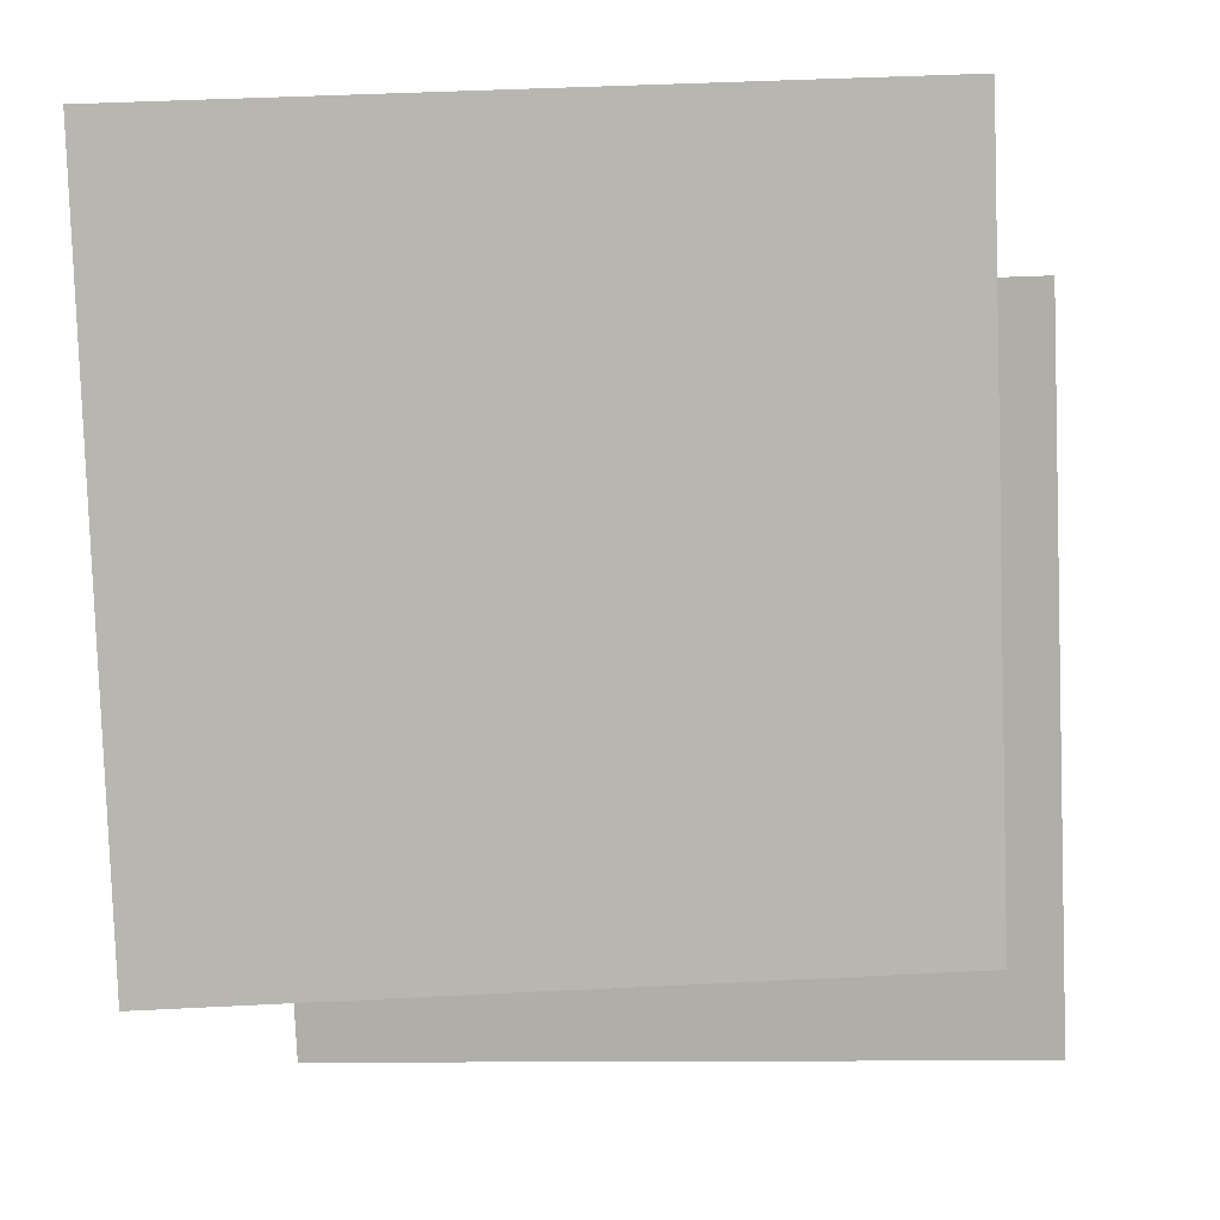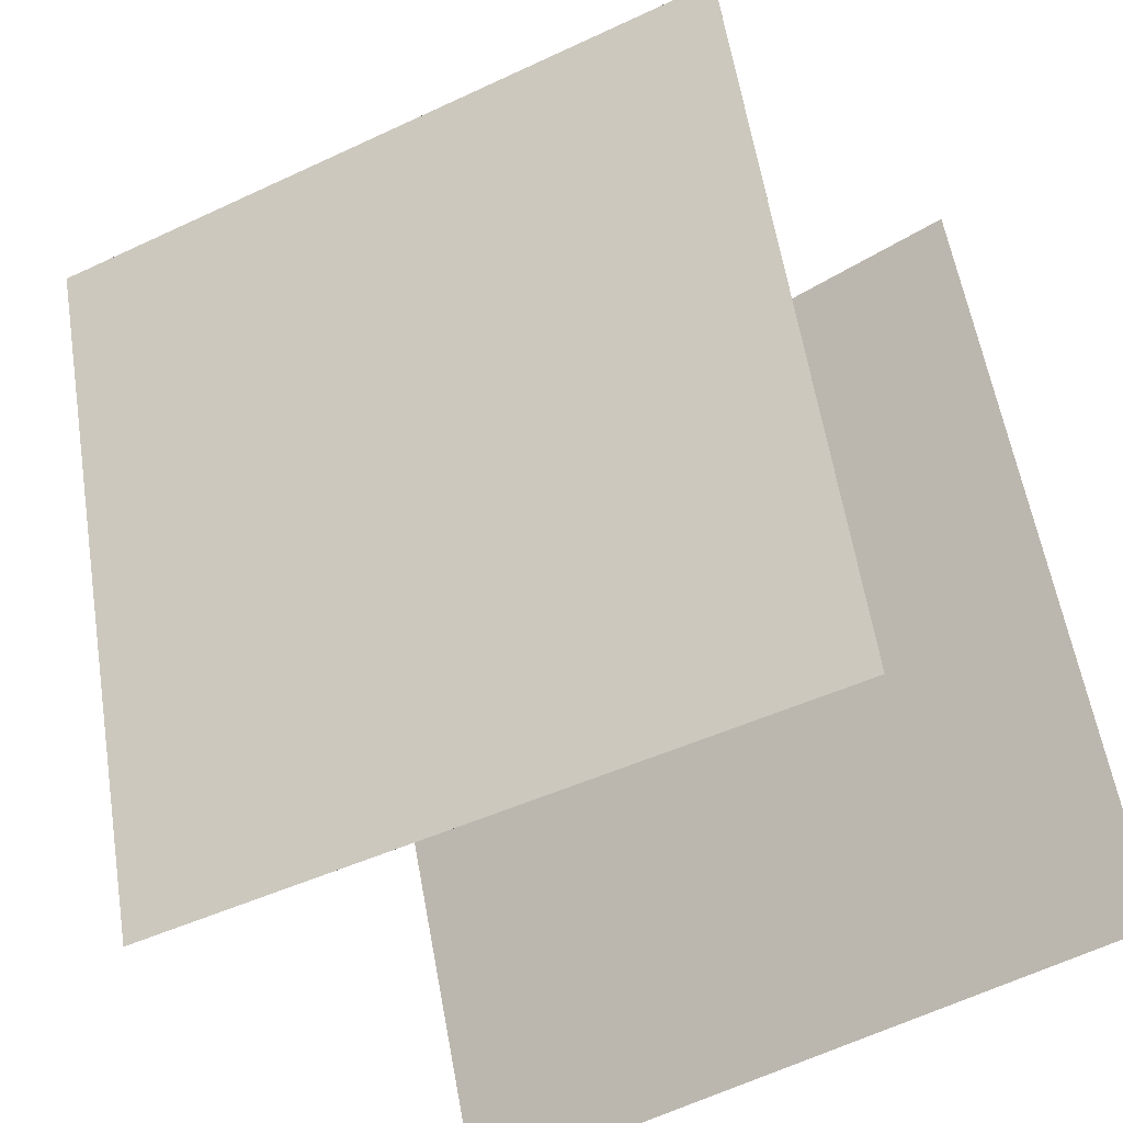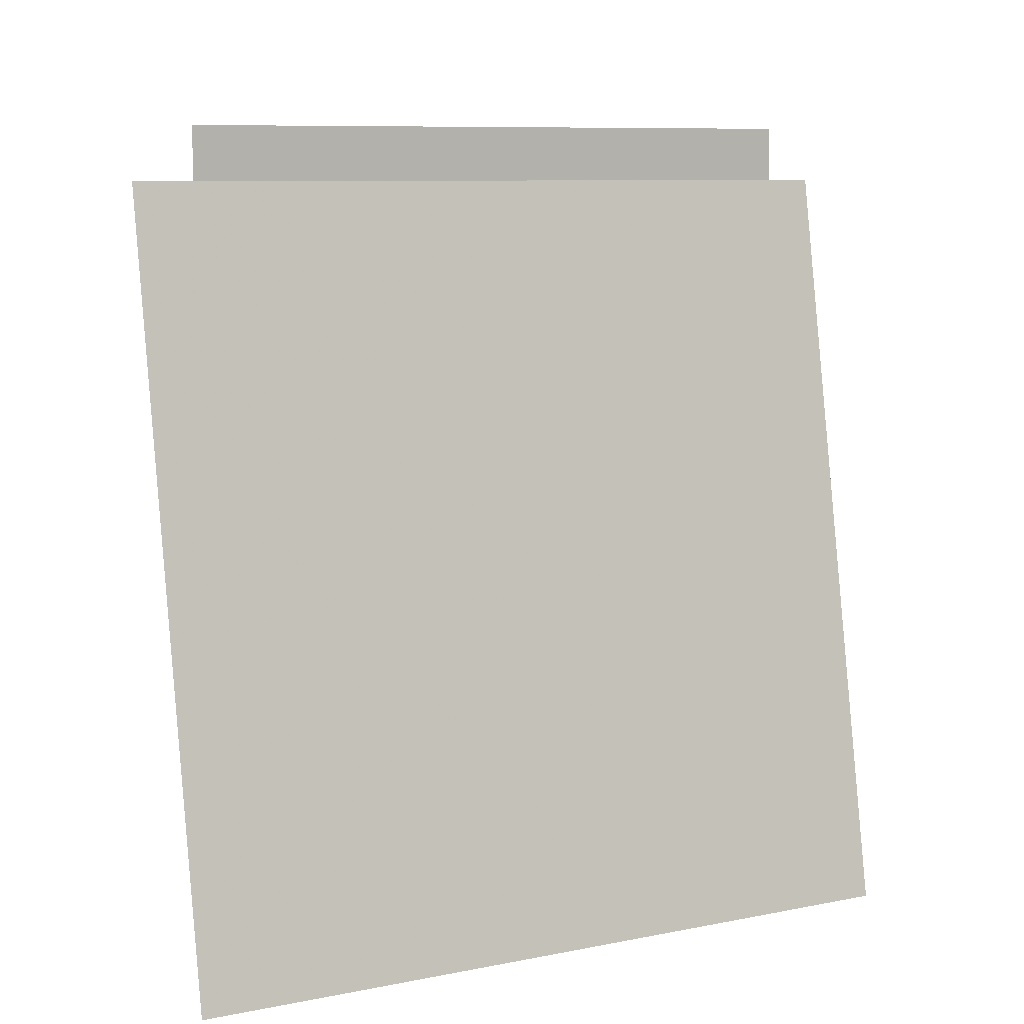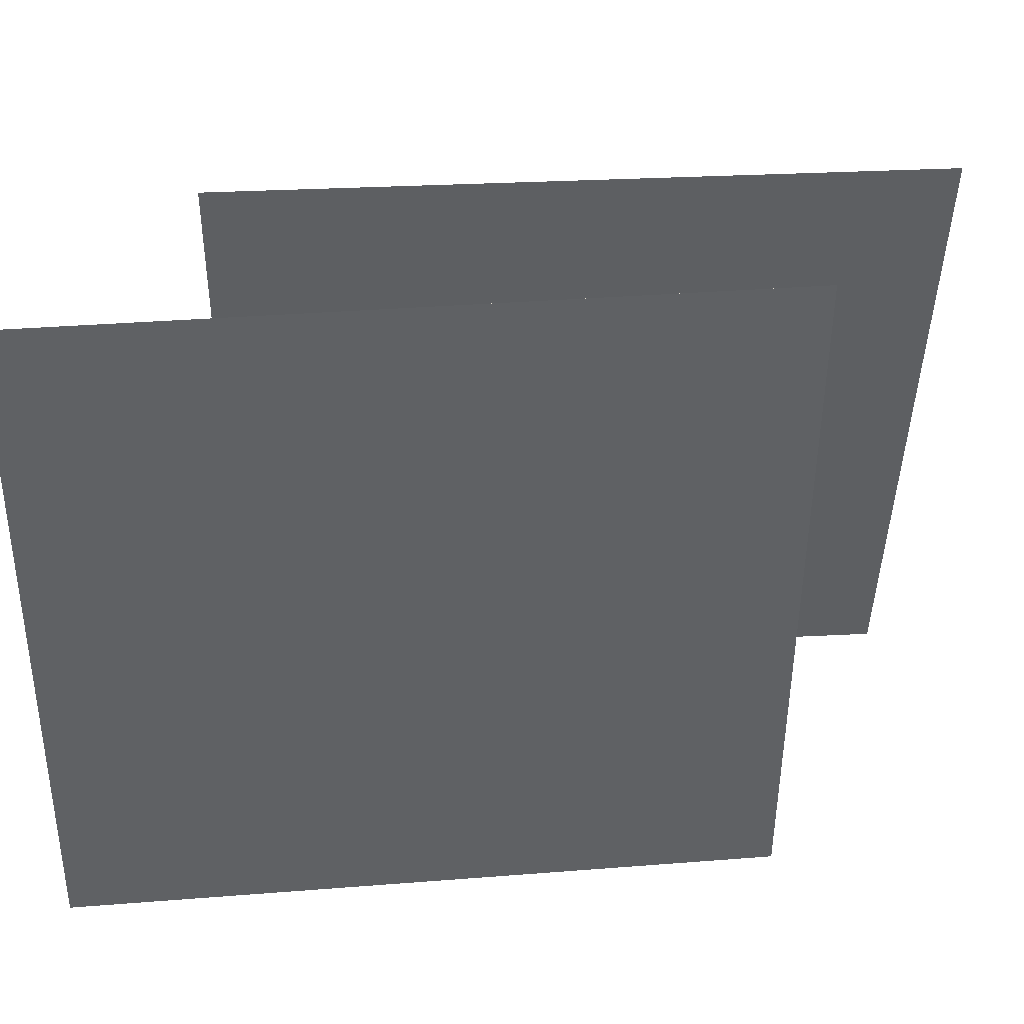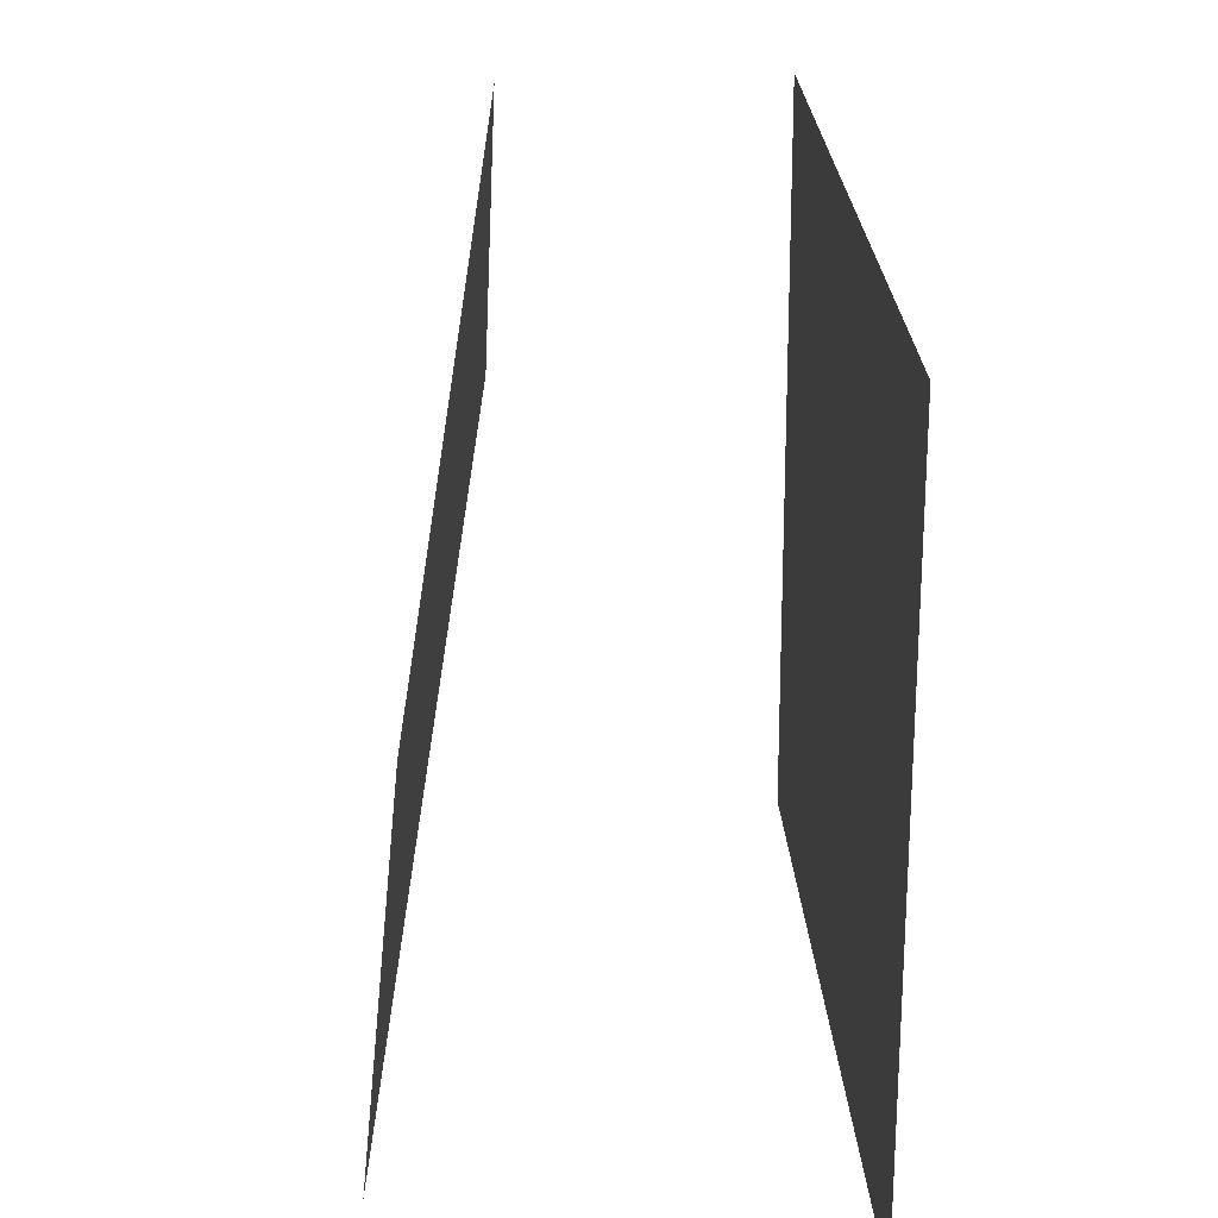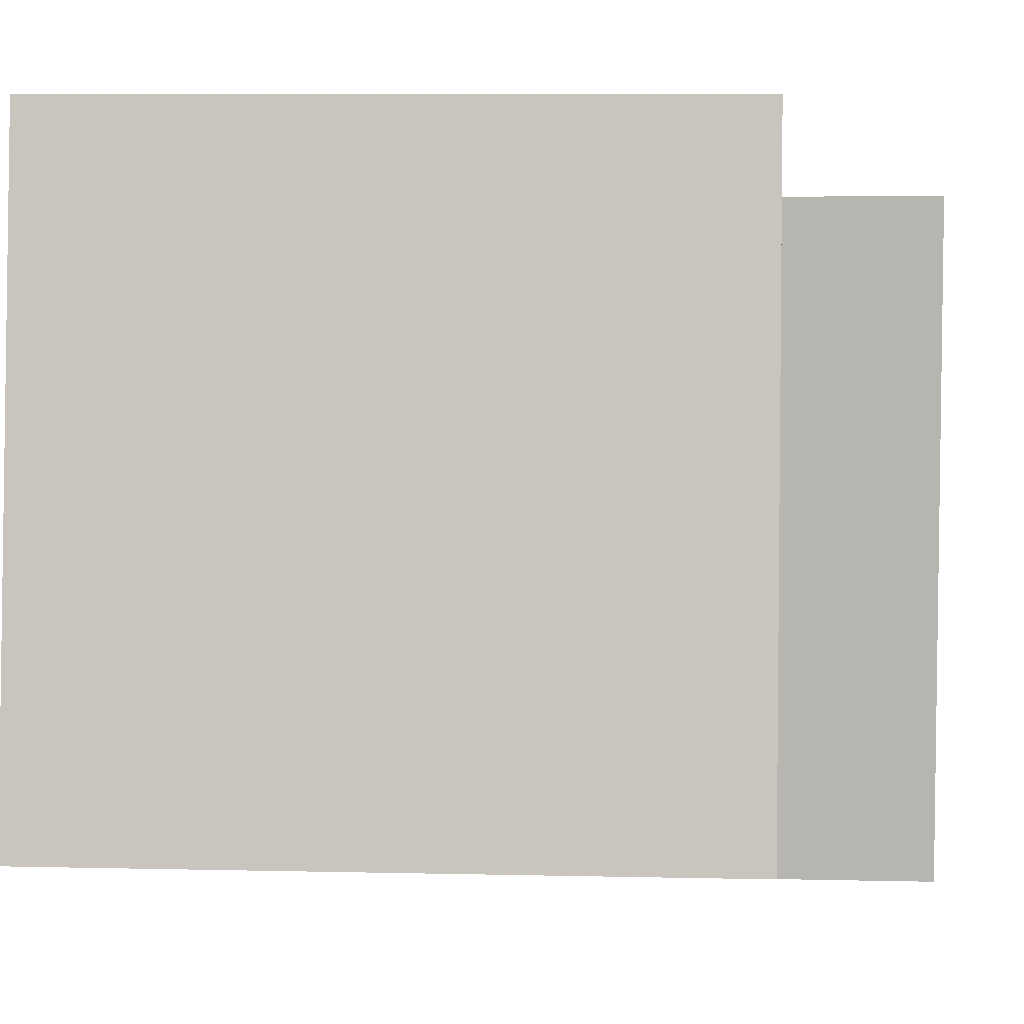
<metadata>
{"format":"obj","ext":"obj","renderer":"f3d","projection":"perspective","resolution":1024,"background":"white","views":[{"elev":-6.2,"azim":96.3,"up":"+Z"},{"elev":-41.4,"azim":126.5,"up":"+Z"},{"elev":7.2,"azim":74.4,"up":"+Y"},{"elev":40.6,"azim":-78.8,"up":"+Y"},{"elev":26.6,"azim":-166.5,"up":"+Y"},{"elev":-1.2,"azim":-69.8,"up":"+Y"}]}
</metadata>
<code>
v 0.02464 0.4492 -0.4199
v 0.02463 0.4492 -0.4199
v 0.2838 0.4436 0.5448
v 0.2838 0.4436 0.5448
v 0.1731 -0.5378 -0.4655
v 0.1731 -0.5378 -0.4655
v 0.4323 -0.5433 0.4992
v 0.4322 -0.5433 0.4992
f 1.0 7.0 5.0
f 1.0 3.0 7.0
f 1.0 4.0 3.0
f 1.0 2.0 4.0
f 3.0 8.0 7.0
f 3.0 4.0 8.0
f 5.0 7.0 8.0
f 5.0 8.0 6.0
f 1.0 5.0 6.0
f 1.0 6.0 2.0
f 2.0 6.0 8.0
f 2.0 8.0 4.0
v -0.4278 -0.4662 -0.5496
v -0.1326 -0.4764 0.4043
v -0.4206 0.5328 -0.5412
v -0.1254 0.5226 0.4128
v -0.4278 -0.4662 -0.5496
v -0.1326 -0.4764 0.4043
v -0.4206 0.5328 -0.5412
v -0.1254 0.5226 0.4127
f 9.0 15.0 13.0
f 9.0 11.0 15.0
f 9.0 12.0 11.0
f 9.0 10.0 12.0
f 11.0 16.0 15.0
f 11.0 12.0 16.0
f 13.0 15.0 16.0
f 13.0 16.0 14.0
f 9.0 13.0 14.0
f 9.0 14.0 10.0
f 10.0 14.0 16.0
f 10.0 16.0 12.0

</code>
